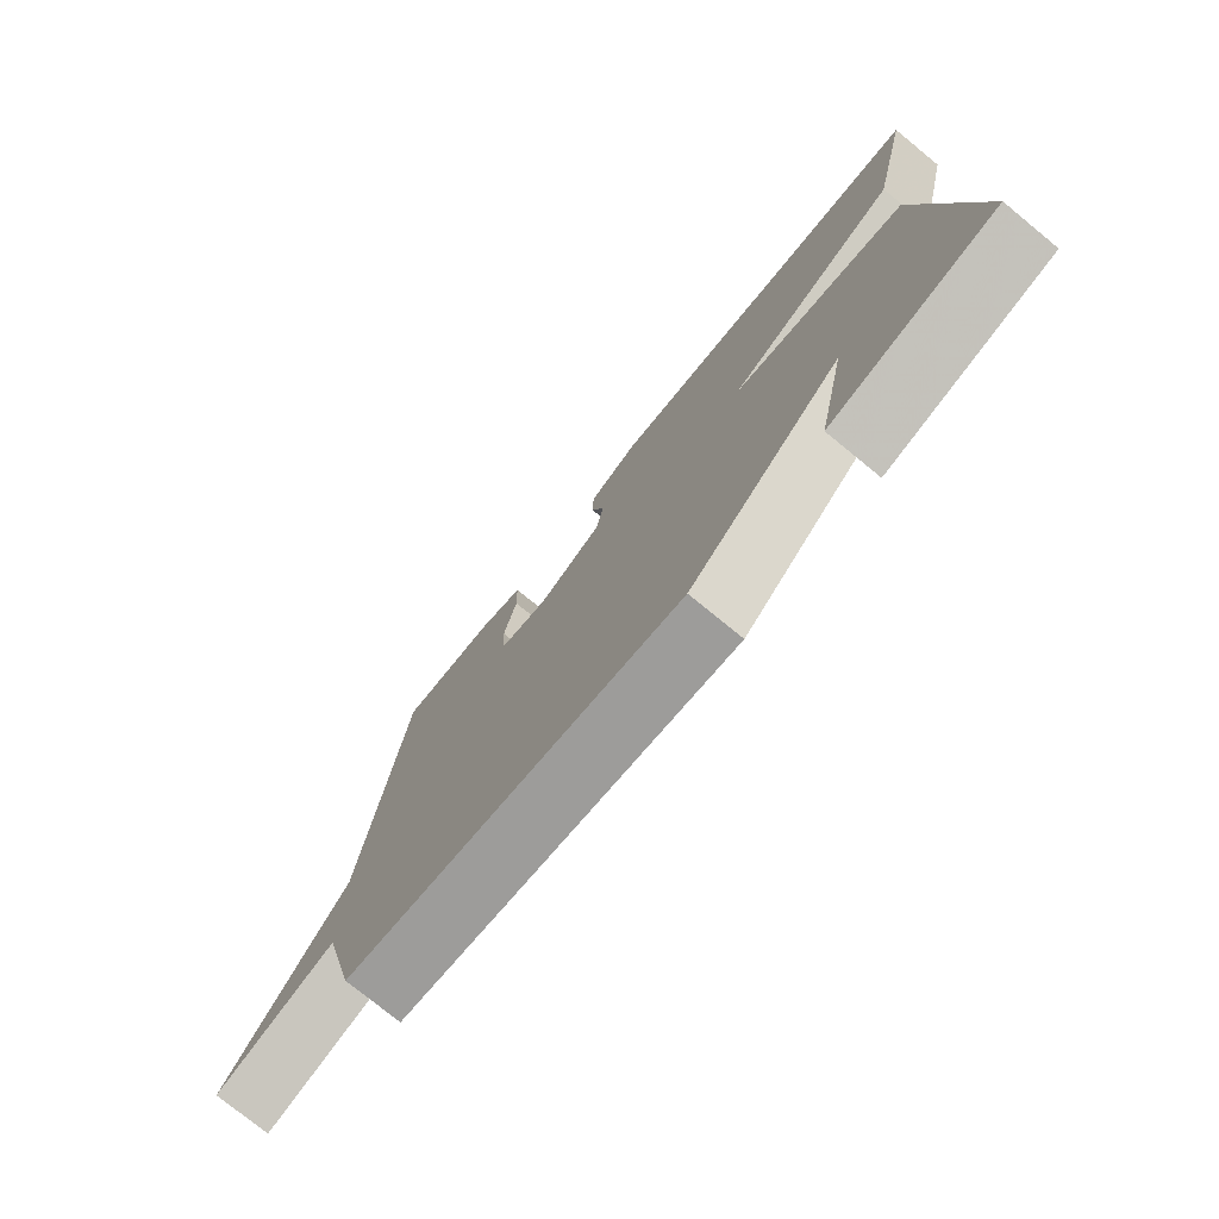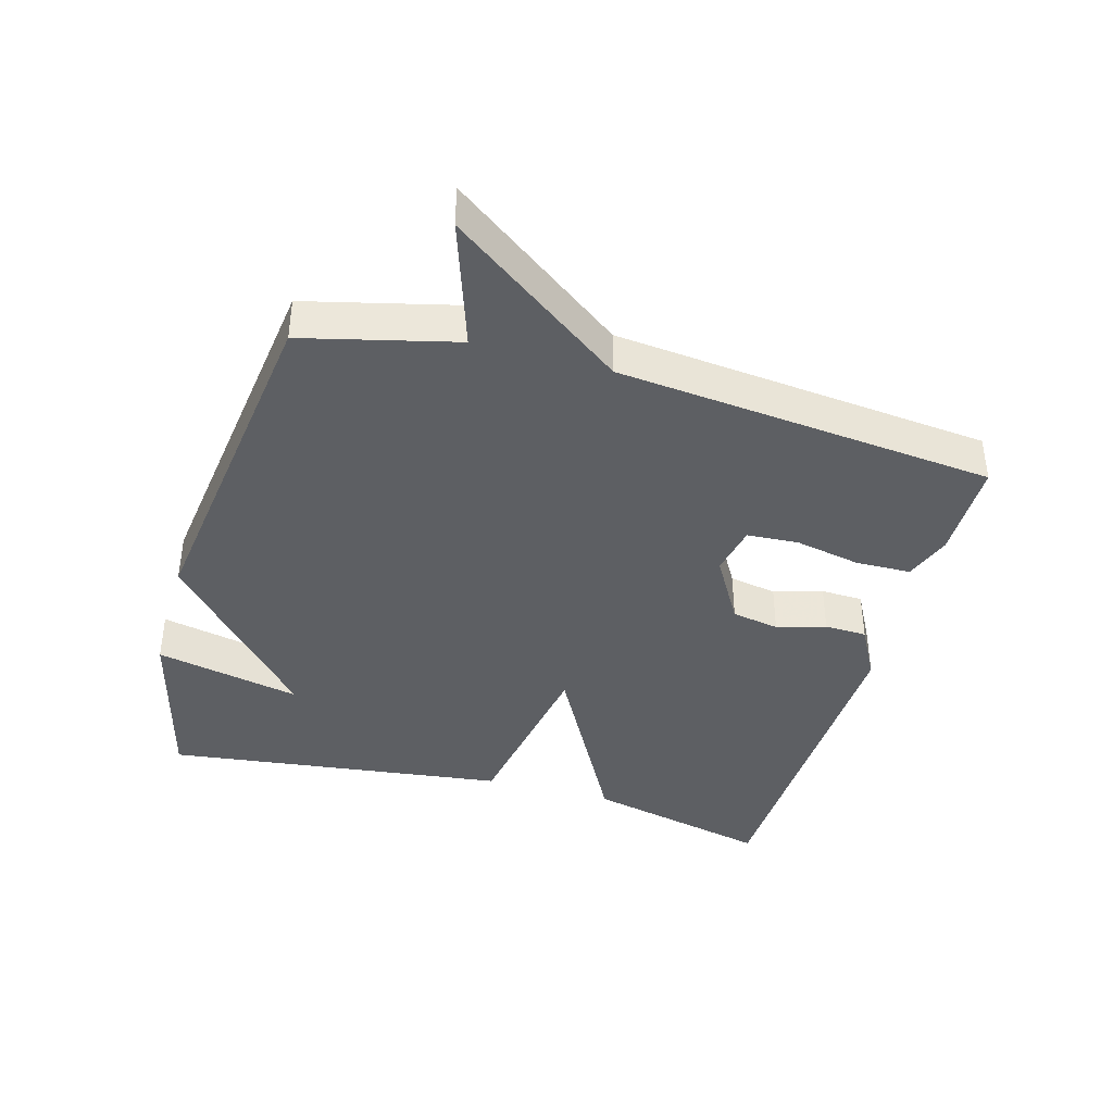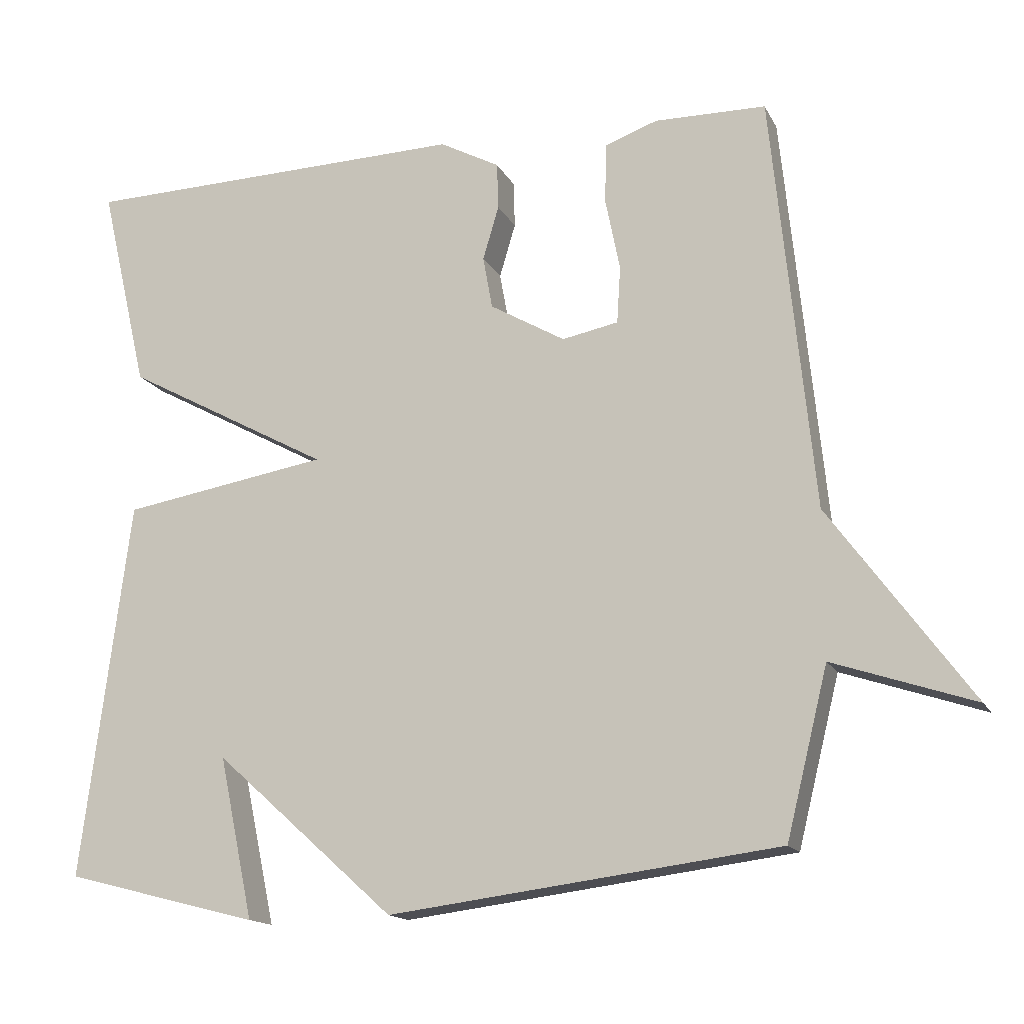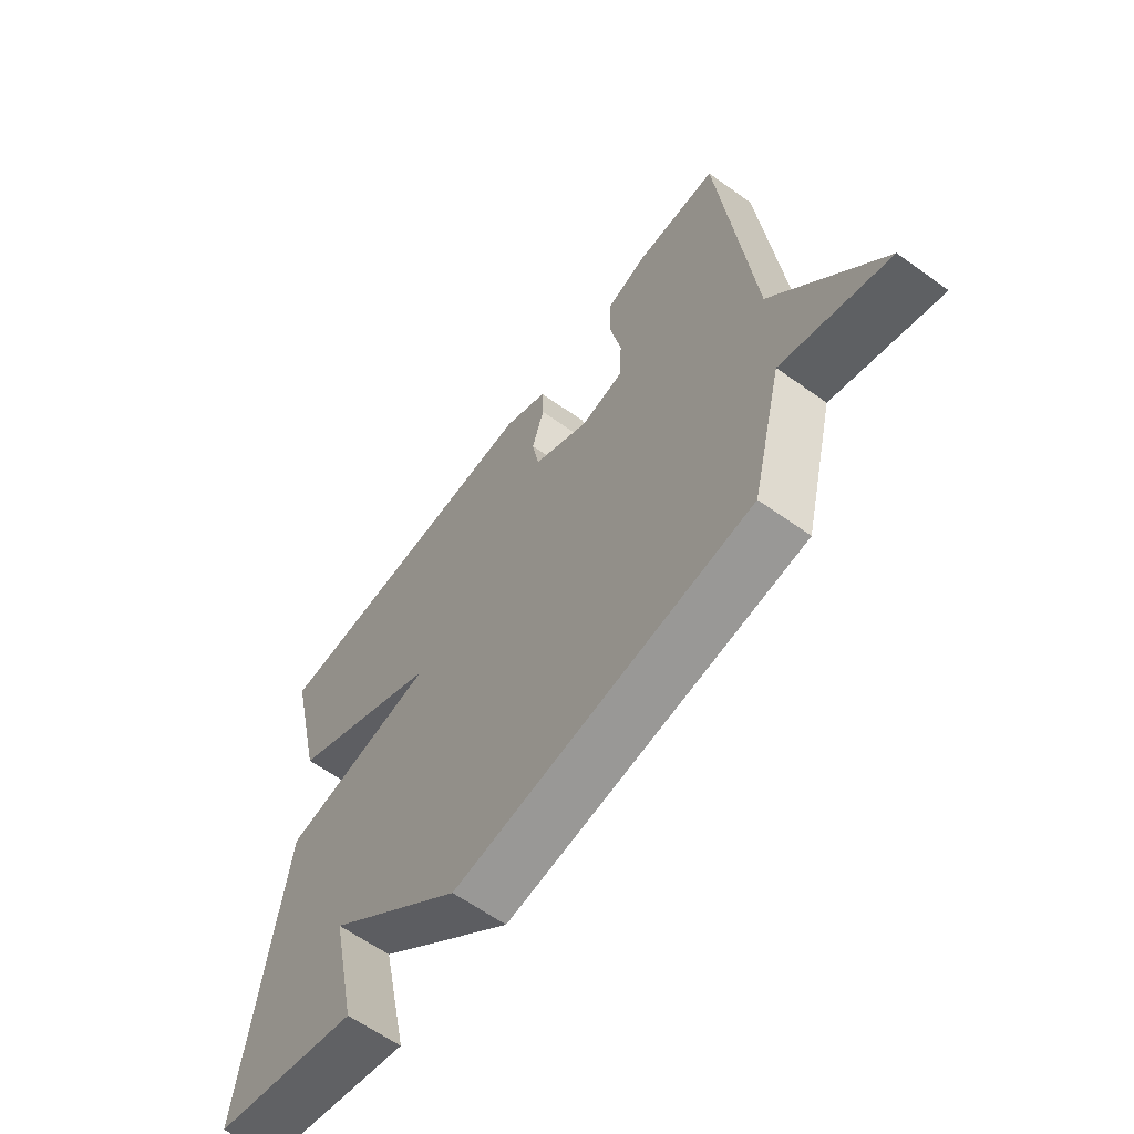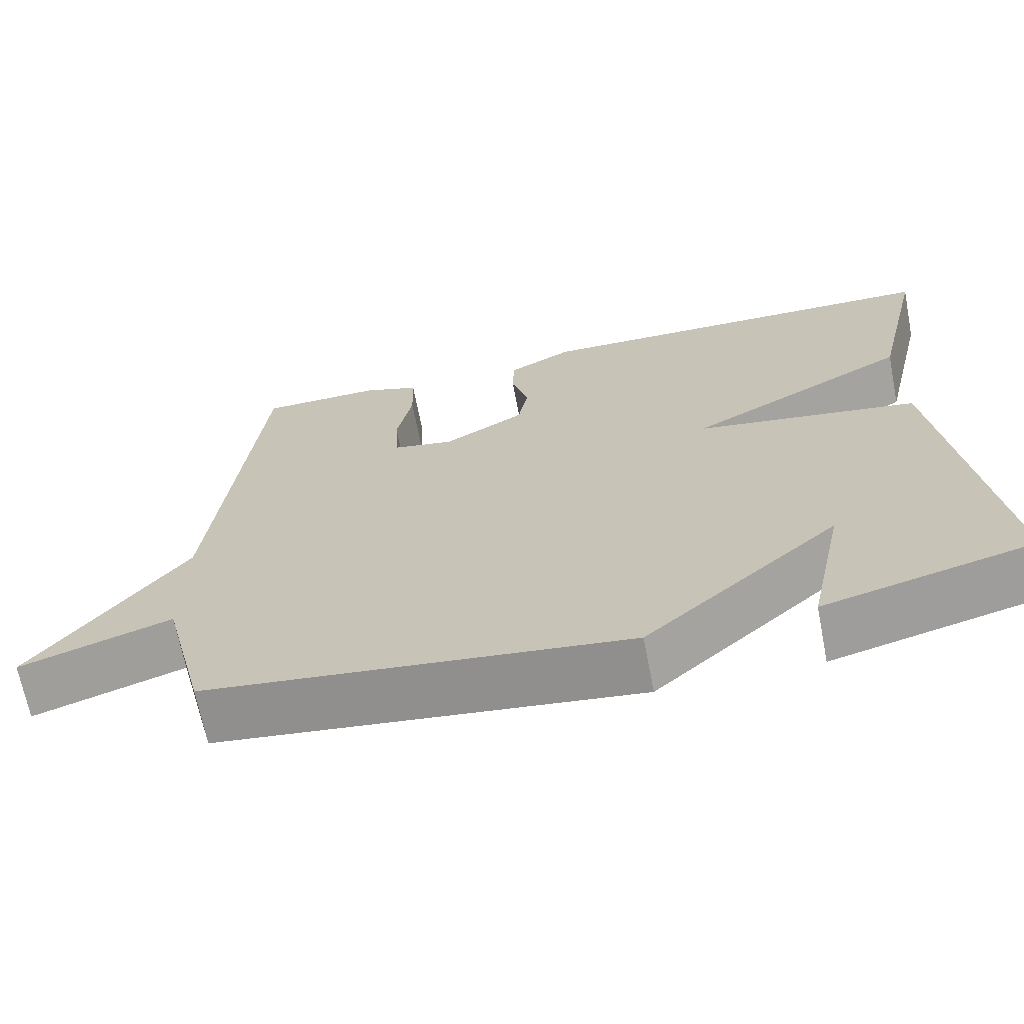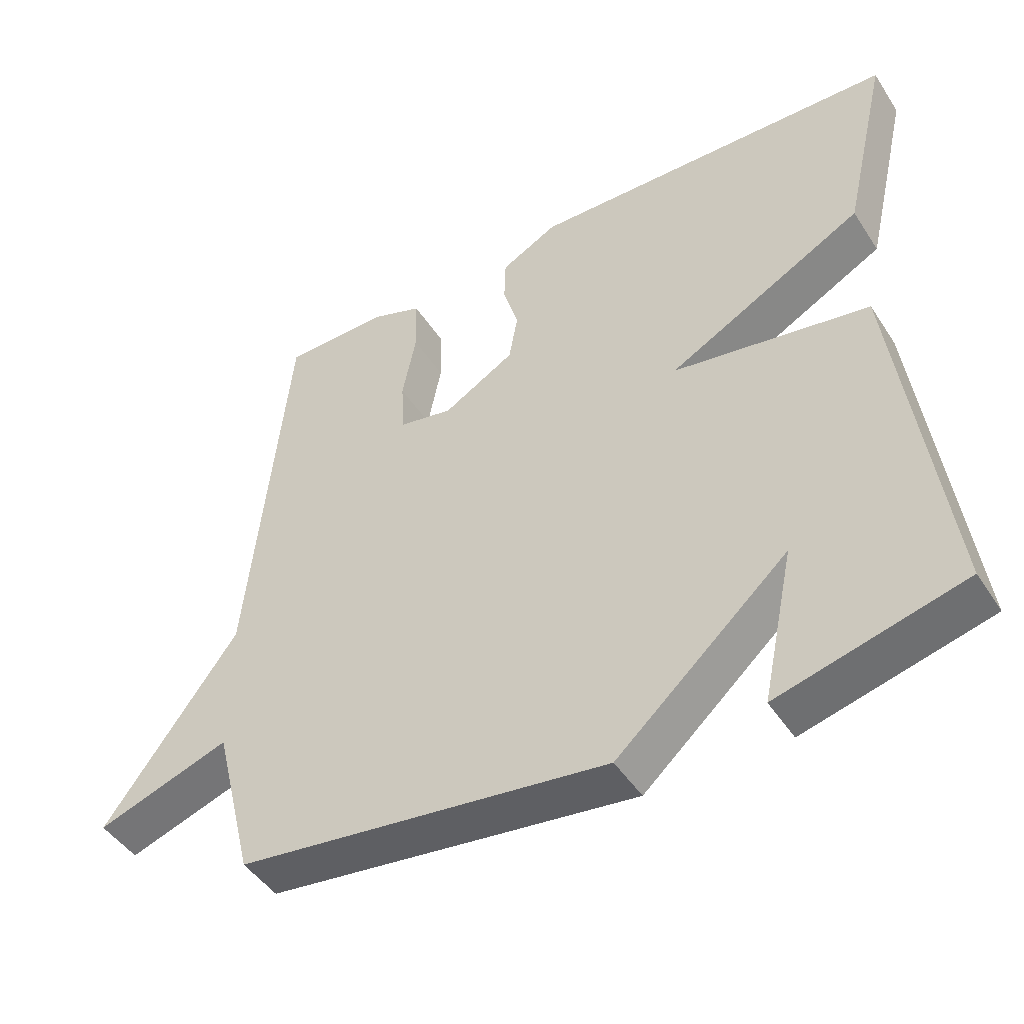
<metadata>
{"format":"obj","ext":"obj","renderer":"f3d","projection":"perspective","resolution":1024,"background":"white","views":[{"elev":-76.5,"azim":50.8,"up":"+Z"},{"elev":-39.8,"azim":-105.9,"up":"+Y"},{"elev":-15.4,"azim":-160.7,"up":"+Z"},{"elev":-62.4,"azim":-126.0,"up":"+Z"},{"elev":-68.0,"azim":11.0,"up":"+Z"},{"elev":-46.5,"azim":31.3,"up":"+Z"}]}
</metadata>
<code>
v -0.5 0.07 0.5
v -0.347 0.07 0.502
v -0.275 0.07 0.476
v -0.273 0.07 0.393
v -0.293 0.07 0.293
v -0.288 0.07 0.215
v -0.211 0.07 0.2
v -0.108 0.07 0.26
v -0.095 0.07 0.332
v -0.117 0.07 0.406
v -0.115 0.07 0.47
v -0.033 0.07 0.514
v 0.5 0.07 0.5
v 0.434 0.07 0.218
v 0.151 0.07 0.065
v 0.434 0.07 0.018
v 0.5 0.07 -0.5
v 0.234 0.07 -0.568
v 0.281 0.07 -0.347
v 0.034 0.07 -0.568
v -0.5 0.07 -0.5
v -0.557 0.07 -0.271
v -0.75 0.07 -0.336
v -0.557 0.07 -0.071
v -0.5 0 0.5
v -0.347 0 0.502
v -0.275 0 0.476
v -0.273 0 0.393
v -0.293 0 0.293
v -0.288 0 0.215
v -0.211 0 0.2
v -0.108 0 0.26
v -0.095 0 0.332
v -0.117 0 0.406
v -0.115 0 0.47
v -0.033 0 0.514
v 0.5 0 0.5
v 0.434 0 0.218
v 0.151 0 0.065
v 0.434 0 0.018
v 0.5 0 -0.5
v 0.234 0 -0.568
v 0.281 0 -0.347
v 0.034 0 -0.568
v -0.5 0 -0.5
v -0.557 0 -0.271
v -0.75 0 -0.336
v -0.557 0 -0.071
f 22 23 24
f 21 22 24
f 20 21 24
f 19 20 24
f 16 17 18 19
f 15 16 19 24
f 13 14 15
f 12 13 15
f 11 12 15
f 10 11 15
f 9 10 15
f 8 9 15
f 7 8 15 24
f 6 7 24
f 24 1 2
f 6 24 2
f 5 6 2
f 2 3 4 5
f 48 47 46
f 48 46 45
f 48 45 44
f 48 44 43
f 43 42 41 40
f 48 43 40 39
f 39 38 37
f 39 37 36
f 39 36 35
f 39 35 34
f 39 34 33
f 39 33 32
f 48 39 32 31
f 48 31 30
f 26 25 48
f 26 48 30
f 26 30 29
f 29 28 27 26
f 1 25 26 2
f 2 26 27 3
f 3 27 28 4
f 4 28 29 5
f 5 29 30 6
f 6 30 31 7
f 7 31 32 8
f 8 32 33 9
f 9 33 34 10
f 10 34 35 11
f 11 35 36 12
f 12 36 37 13
f 13 37 38 14
f 14 38 39 15
f 15 39 40 16
f 16 40 41 17
f 17 41 42 18
f 18 42 43 19
f 19 43 44 20
f 20 44 45 21
f 21 45 46 22
f 22 46 47 23
f 23 47 48 24
f 24 48 25 1

</code>
